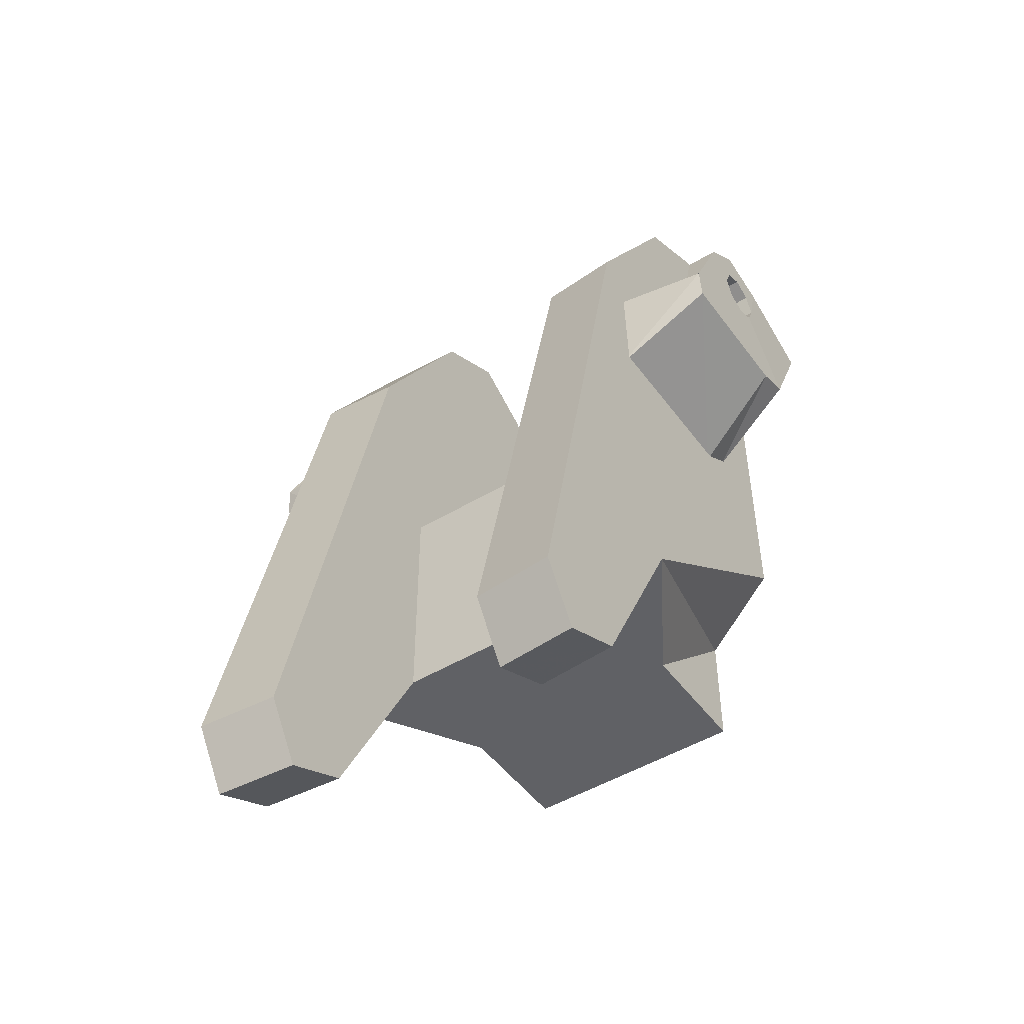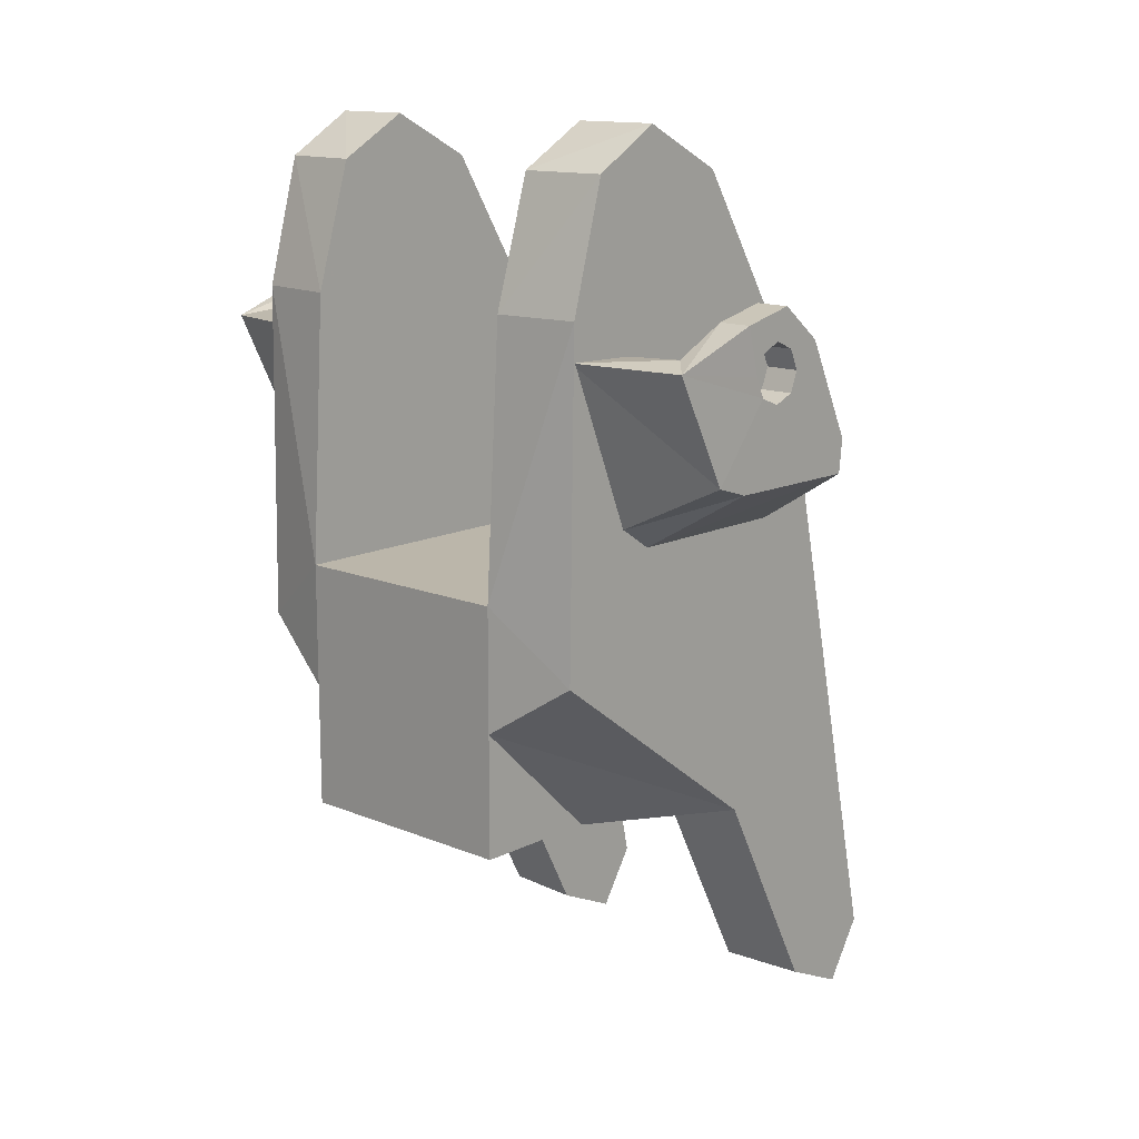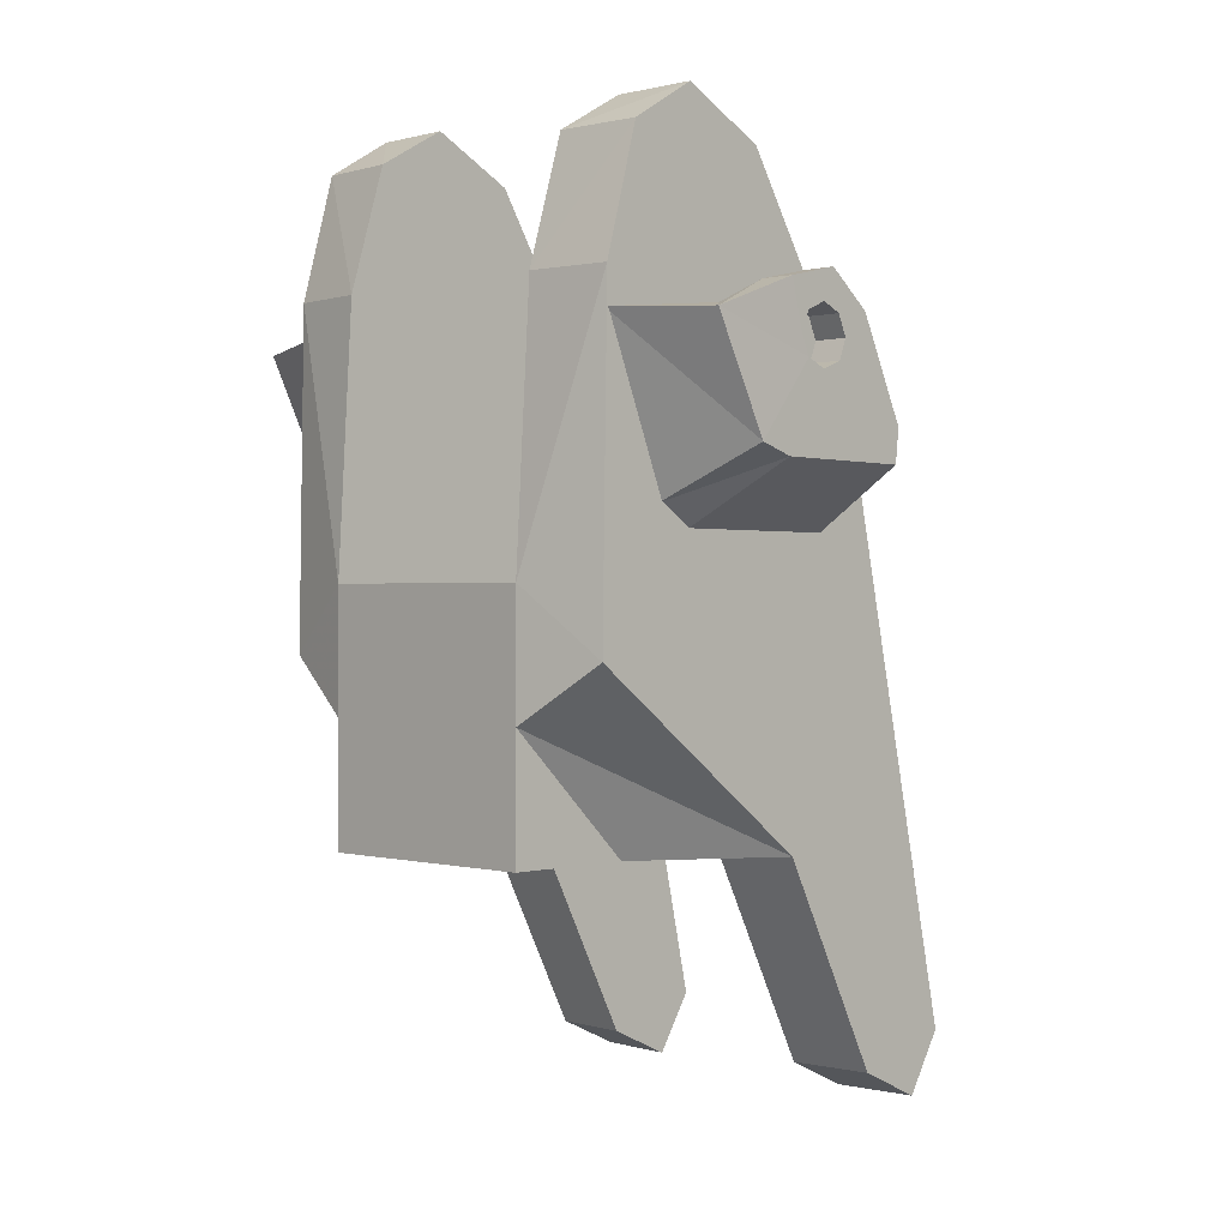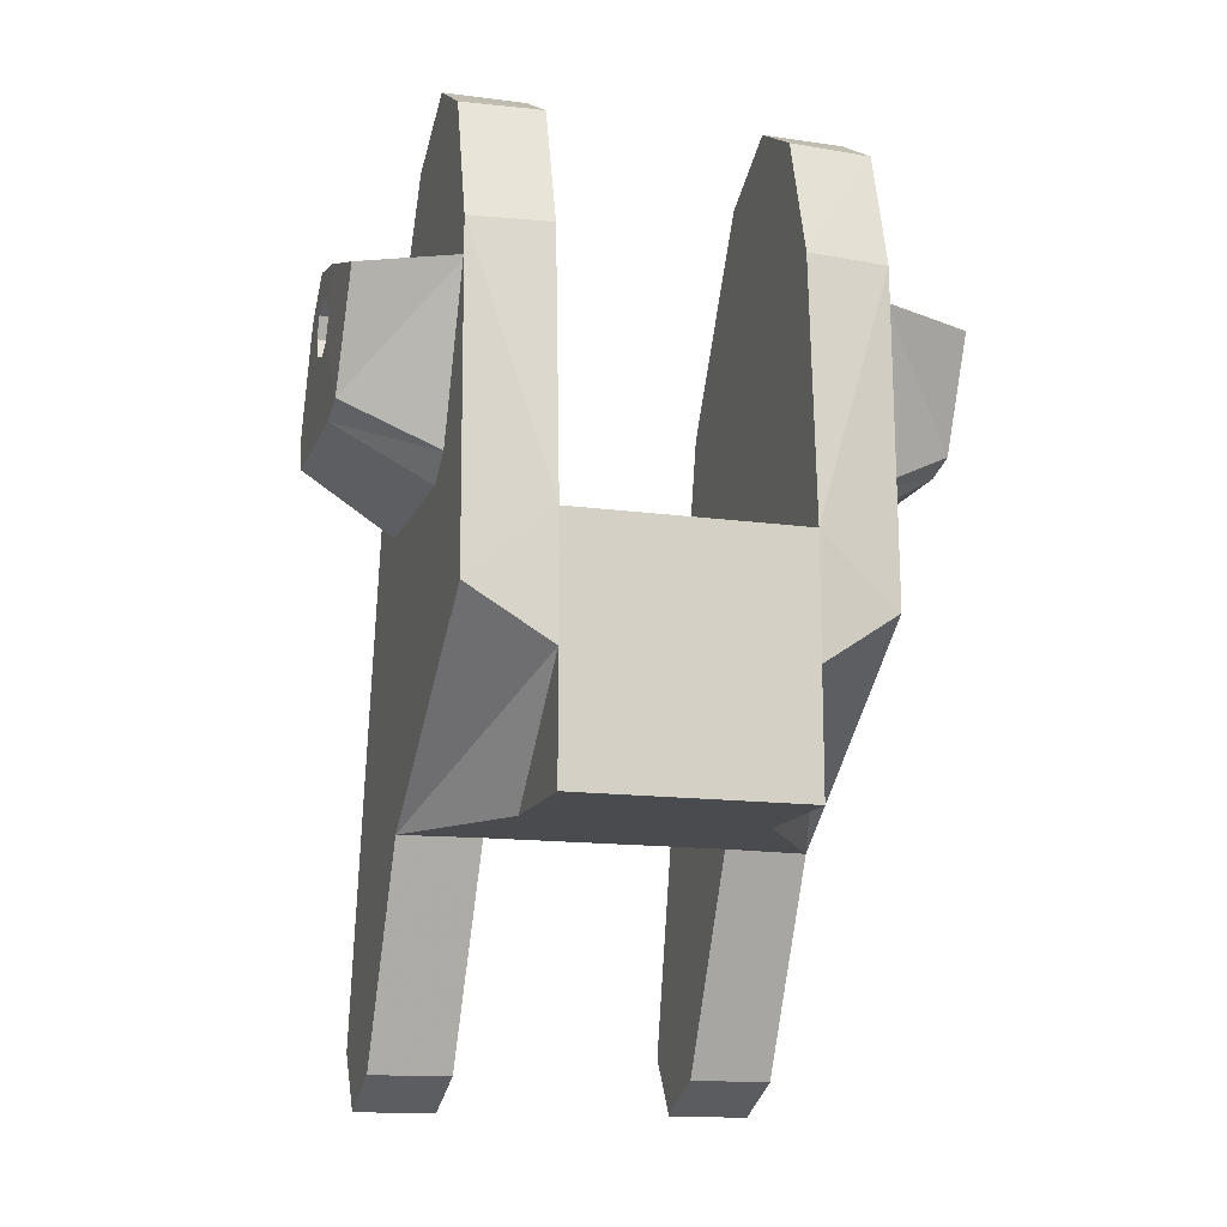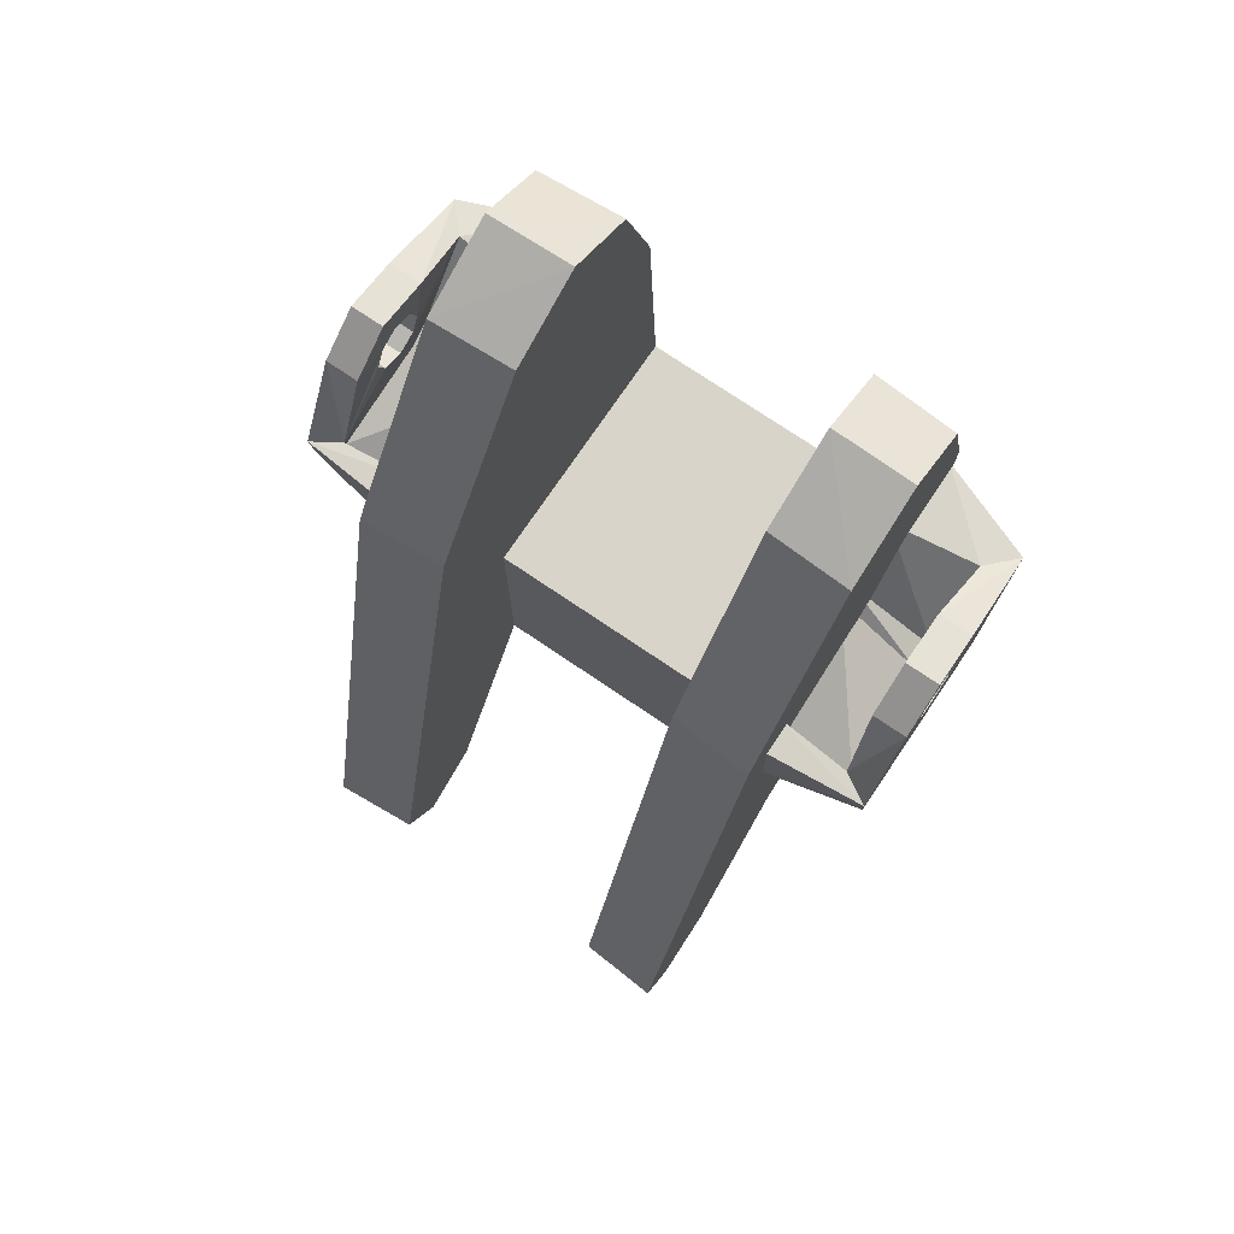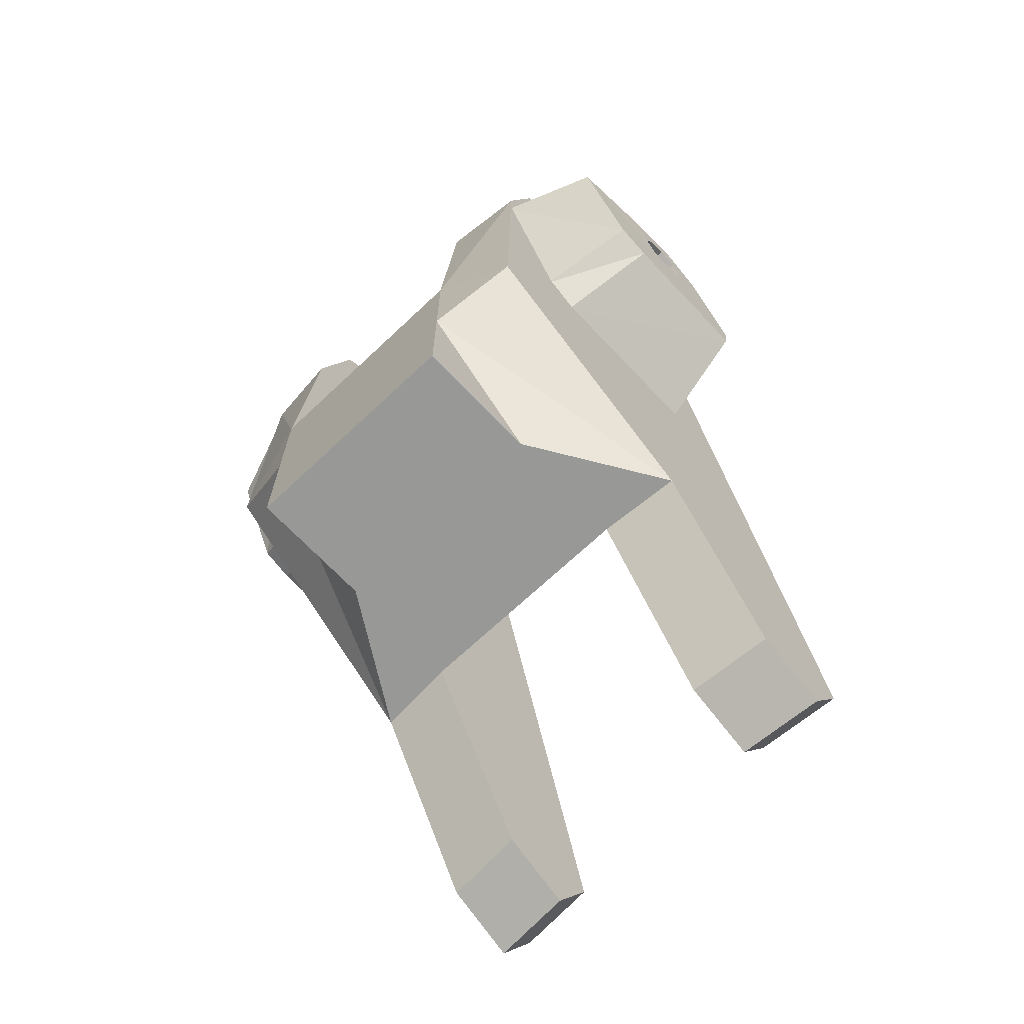
<metadata>
{"format":"obj","ext":"obj","renderer":"f3d","projection":"perspective","resolution":1024,"background":"white","views":[{"elev":-47.8,"azim":-55.7,"up":"+Z"},{"elev":13.9,"azim":132.4,"up":"+Z"},{"elev":0.3,"azim":134.3,"up":"+Z"},{"elev":-14.3,"azim":73.2,"up":"+Z"},{"elev":74.9,"azim":-55.9,"up":"+Z"},{"elev":-68.5,"azim":133.4,"up":"+Z"}]}
</metadata>
<code>
v 0.02151 0.01923 0.1081
v 0.02151 0.01923 0.088
v 0.02151 -0.01948 0.088
v 0.02151 -0.01948 0.1081
v 0.000512 0.01923 0.0678
v 0.02151 0.01923 0.0678
v -0.02149 0.03305 0.0678
v 0.01841 0.03305 0.0972
v -0.03389 0.03305 0.1384
v -0.05548 0.01923 0.0379
v -0.04938 0.01923 0.0283
v -0.05038 0.03305 0.0283
v -0.05648 0.03305 0.0379
v -0.02049 0.01923 0.0678
v 0.001112 0.01923 0.1787
v 0.000812 0.03305 0.1787
v 0.01191 0.03305 0.172
v 0.01281 0.01923 0.172
v -0.01269 0.01923 0.1715
v -0.01329 0.03305 0.1715
v -0.03929 0.03305 0.0334
v -0.03828 0.01923 0.0334
v 0.01891 0.01923 0.1516
v 0.01751 0.03305 0.1516
v -0.03289 0.01923 0.1384
v -0.02049 0.01923 0.1081
v -0.02049 -0.01948 0.1081
v -0.02049 -0.01948 0.0678
v 0.02151 -0.01948 0.0678
v 0.000512 -0.01948 0.0678
v 0.01841 -0.03273 0.0972
v -0.02149 -0.03273 0.0678
v -0.03389 -0.03273 0.1384
v -0.05548 -0.01948 0.0379
v -0.05648 -0.03273 0.0379
v -0.05038 -0.03273 0.0283
v -0.04938 -0.01948 0.0283
v 0.001112 -0.01948 0.1787
v 0.01281 -0.01948 0.172
v 0.01191 -0.03273 0.172
v 0.000812 -0.03273 0.1787
v -0.01269 -0.01948 0.1715
v -0.01329 -0.03273 0.1715
v -0.03828 -0.01948 0.0334
v -0.03929 -0.03273 0.0334
v 0.01751 -0.03273 0.1516
v 0.01891 -0.01948 0.1516
v -0.03289 -0.01948 0.1384
v -0.006667 0.04843 0.1459
v -0.005231 0.04843 0.1426
v 0.01177 0.0482 0.1449
v -0.003188 0.04843 0.1504
v -0.01001 0.04843 0.1474
v -0.01206 0.04843 0.1524
v -0.01324 0.04843 0.1459
v -0.01918 0.04843 0.1467
v -0.01476 0.04843 0.1426
v -0.0269 0.04843 0.1307
v -0.02629 0.04843 0.1252
v -0.01346 0.04843 0.1393
v -0.01001 0.04843 0.1379
v -0.002712 0.04843 0.1254
v -0.006698 0.04843 0.1393
v 0.002961 0.04843 0.1272
v -0.02863 0.03188 0.1318
v -0.02788 0.03188 0.115
v 0.001273 0.03247 0.1154
v 0.006801 0.03247 0.1191
v 0.01759 0.03247 0.1456
v 0.007048 0.04395 0.1461
v -0.005231 0.04299 0.1426
v -0.006667 0.04299 0.1459
v -0.003188 0.04299 0.1504
v -0.01001 0.04299 0.1474
v -0.01206 0.04299 0.1524
v -0.01324 0.04299 0.1459
v -0.01918 0.04299 0.1467
v -0.01476 0.04299 0.1426
v -0.02412 0.04376 0.131
v -0.01346 0.04299 0.1393
v -0.02332 0.04447 0.1274
v -0.01001 0.04299 0.1379
v -0.006505 0.04374 0.1325
v -0.006698 0.04299 0.1393
v -0.002857 0.04407 0.1337
v -0.02493 0.02926 0.1187
v -0.02322 0.03125 0.1321
v -0.001326 0.02996 0.1328
v -0.0034 0.02958 0.1303
v 0.005576 0.03023 0.1452
v -0.006667 -0.04808 0.1459
v -0.003188 -0.04808 0.1504
v 0.01177 -0.04784 0.1449
v -0.005231 -0.04808 0.1426
v -0.01001 -0.04808 0.1474
v -0.01206 -0.04808 0.1524
v -0.01324 -0.04808 0.1459
v -0.01918 -0.04808 0.1467
v -0.01476 -0.04808 0.1426
v -0.0269 -0.04808 0.1307
v -0.02629 -0.04808 0.1252
v -0.01346 -0.04808 0.1393
v -0.01001 -0.04808 0.1379
v -0.002712 -0.04808 0.1254
v -0.006698 -0.04808 0.1393
v 0.002961 -0.04808 0.1272
v -0.02863 -0.03153 0.1318
v -0.02788 -0.03153 0.115
v 0.001273 -0.03211 0.1154
v 0.006801 -0.03211 0.1191
v 0.01759 -0.03211 0.1456
v 0.007048 -0.04359 0.1461
v -0.003188 -0.04263 0.1504
v -0.006667 -0.04263 0.1459
v -0.005231 -0.04263 0.1426
v -0.01206 -0.04263 0.1524
v -0.01001 -0.04263 0.1474
v -0.01918 -0.04263 0.1467
v -0.01324 -0.04263 0.1459
v -0.02412 -0.0434 0.131
v -0.01476 -0.04263 0.1426
v -0.02332 -0.04411 0.1274
v -0.01346 -0.04263 0.1393
v -0.006505 -0.04339 0.1325
v -0.01001 -0.04263 0.1379
v -0.002857 -0.04371 0.1337
v -0.006698 -0.04263 0.1393
v -0.02322 -0.03089 0.1321
v -0.02493 -0.02891 0.1187
v -0.0034 -0.02923 0.1303
v -0.001326 -0.0296 0.1328
v 0.005576 -0.02987 0.1452
f 4 3 2
f 2 1 4
f 2 6 5
f 9 8 7
f 13 12 11
f 11 10 13
f 7 5 14
f 7 8 2
f 2 5 7
f 8 1 2
f 18 17 16
f 16 15 18
f 15 16 20
f 20 19 15
f 22 21 7
f 7 14 22
f 20 16 17
f 24 23 1
f 1 8 24
f 18 15 19
f 17 18 23
f 23 24 17
f 18 19 23
f 19 20 9
f 9 25 19
f 26 1 23
f 23 25 26
f 19 25 23
f 20 17 24
f 24 8 9
f 24 9 20
f 13 10 25
f 25 9 13
f 11 22 14
f 14 10 11
f 11 12 21
f 21 22 11
f 9 7 13
f 12 13 7
f 7 21 12
f 26 25 10
f 10 14 26
f 28 27 26
f 26 14 28
f 2 3 29
f 29 6 2
f 27 4 1
f 1 26 27
f 29 3 30
f 33 32 31
f 37 36 35
f 35 34 37
f 30 32 28
f 3 31 32
f 32 30 3
f 4 31 3
f 41 40 39
f 39 38 41
f 43 41 38
f 38 42 43
f 32 45 44
f 44 28 32
f 41 43 40
f 4 47 46
f 46 31 4
f 38 39 42
f 47 39 40
f 40 46 47
f 42 39 47
f 33 43 42
f 42 48 33
f 4 27 47
f 48 47 27
f 48 42 47
f 40 43 46
f 31 46 33
f 33 46 43
f 48 34 35
f 35 33 48
f 28 44 37
f 37 34 28
f 45 36 37
f 37 44 45
f 32 33 35
f 32 35 36
f 36 45 32
f 34 48 27
f 27 28 34
f 6 29 14
f 14 5 6
f 30 28 14
f 14 29 30
f 52 51 50
f 50 49 52
f 54 52 49
f 49 53 54
f 56 54 53
f 53 55 56
f 58 56 55
f 55 57 58
f 58 57 60
f 60 59 58
f 62 59 60
f 60 61 62
f 64 62 61
f 61 63 64
f 51 64 63
f 63 50 51
f 58 59 66
f 66 65 58
f 62 64 68
f 68 67 62
f 64 51 69
f 69 68 64
f 59 62 67
f 67 66 59
f 73 72 71
f 71 70 73
f 75 74 72
f 72 73 75
f 77 76 74
f 74 75 77
f 79 78 76
f 76 77 79
f 79 81 80
f 80 78 79
f 83 82 80
f 80 81 83
f 85 84 82
f 82 83 85
f 70 71 84
f 84 85 70
f 79 87 86
f 86 81 79
f 83 89 88
f 88 85 83
f 85 88 90
f 90 70 85
f 81 86 89
f 89 83 81
f 51 52 73
f 73 70 51
f 49 50 71
f 71 72 49
f 52 54 75
f 75 73 52
f 53 49 72
f 72 74 53
f 54 56 77
f 77 75 54
f 55 53 74
f 74 76 55
f 56 58 79
f 79 77 56
f 57 55 76
f 76 78 57
f 60 57 78
f 78 80 60
f 61 60 80
f 80 82 61
f 63 61 82
f 82 84 63
f 50 63 84
f 84 71 50
f 58 65 87
f 87 79 58
f 69 51 70
f 70 90 69
f 94 93 92
f 92 91 94
f 91 92 96
f 96 95 91
f 95 96 98
f 98 97 95
f 97 98 100
f 100 99 97
f 102 99 100
f 100 101 102
f 102 101 104
f 104 103 102
f 103 104 106
f 106 105 103
f 105 106 93
f 93 94 105
f 108 101 100
f 100 107 108
f 110 106 104
f 104 109 110
f 111 93 106
f 106 110 111
f 109 104 101
f 101 108 109
f 115 114 113
f 113 112 115
f 114 117 116
f 116 113 114
f 117 119 118
f 118 116 117
f 119 121 120
f 120 118 119
f 123 122 120
f 120 121 123
f 123 125 124
f 124 122 123
f 125 127 126
f 126 124 125
f 127 115 112
f 112 126 127
f 129 128 120
f 120 122 129
f 131 130 124
f 124 126 131
f 132 131 126
f 126 112 132
f 130 129 122
f 122 124 130
f 113 92 93
f 93 112 113
f 115 94 91
f 91 114 115
f 116 96 92
f 92 113 116
f 114 91 95
f 95 117 114
f 118 98 96
f 96 116 118
f 117 95 97
f 97 119 117
f 120 100 98
f 98 118 120
f 119 97 99
f 99 121 119
f 121 99 102
f 102 123 121
f 123 102 103
f 103 125 123
f 125 103 105
f 105 127 125
f 127 105 94
f 94 115 127
f 128 107 100
f 100 120 128
f 112 93 111
f 111 132 112

</code>
